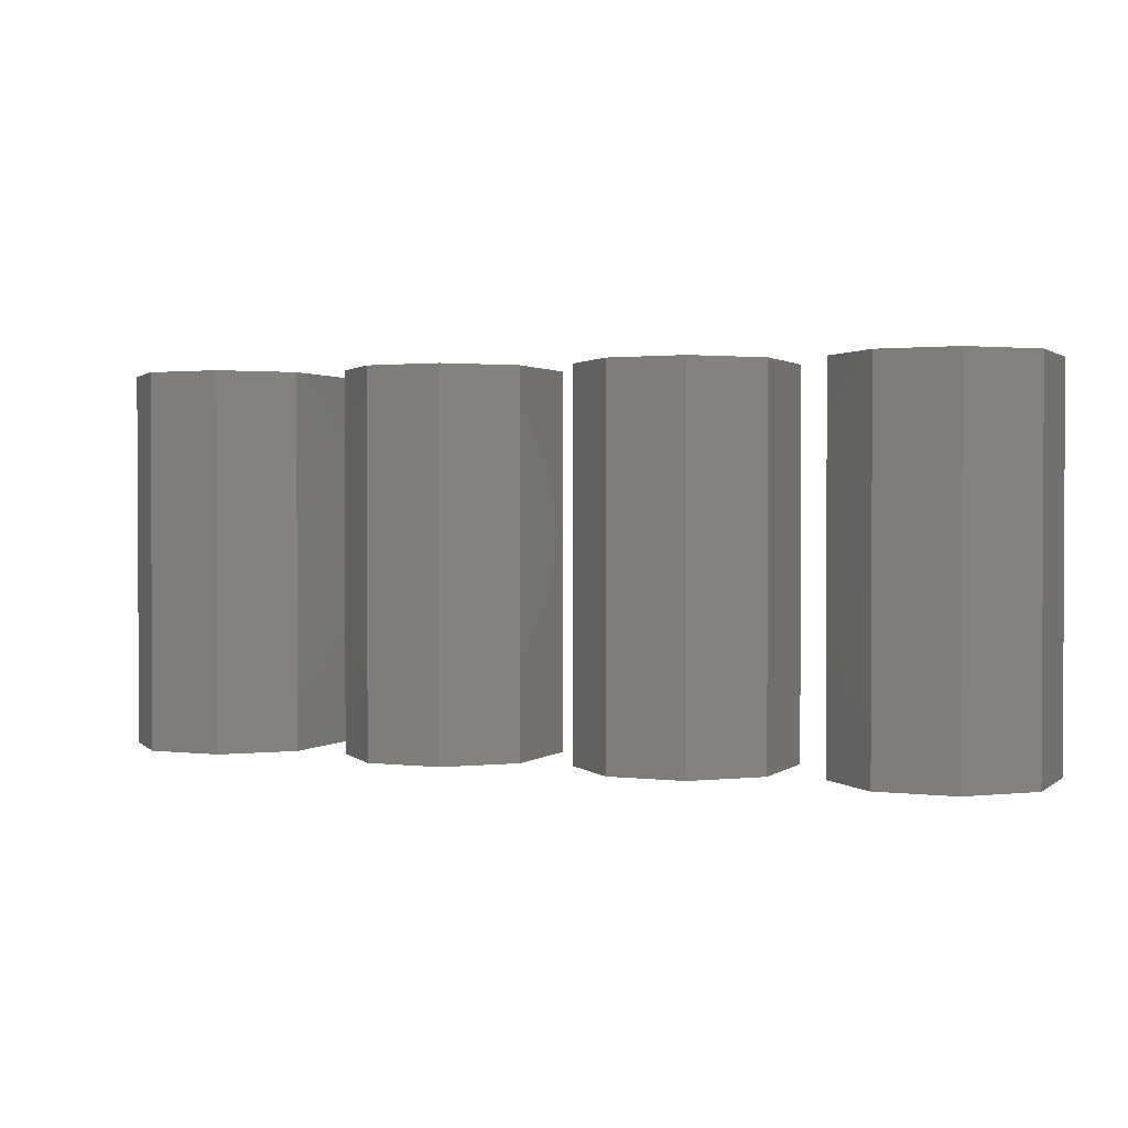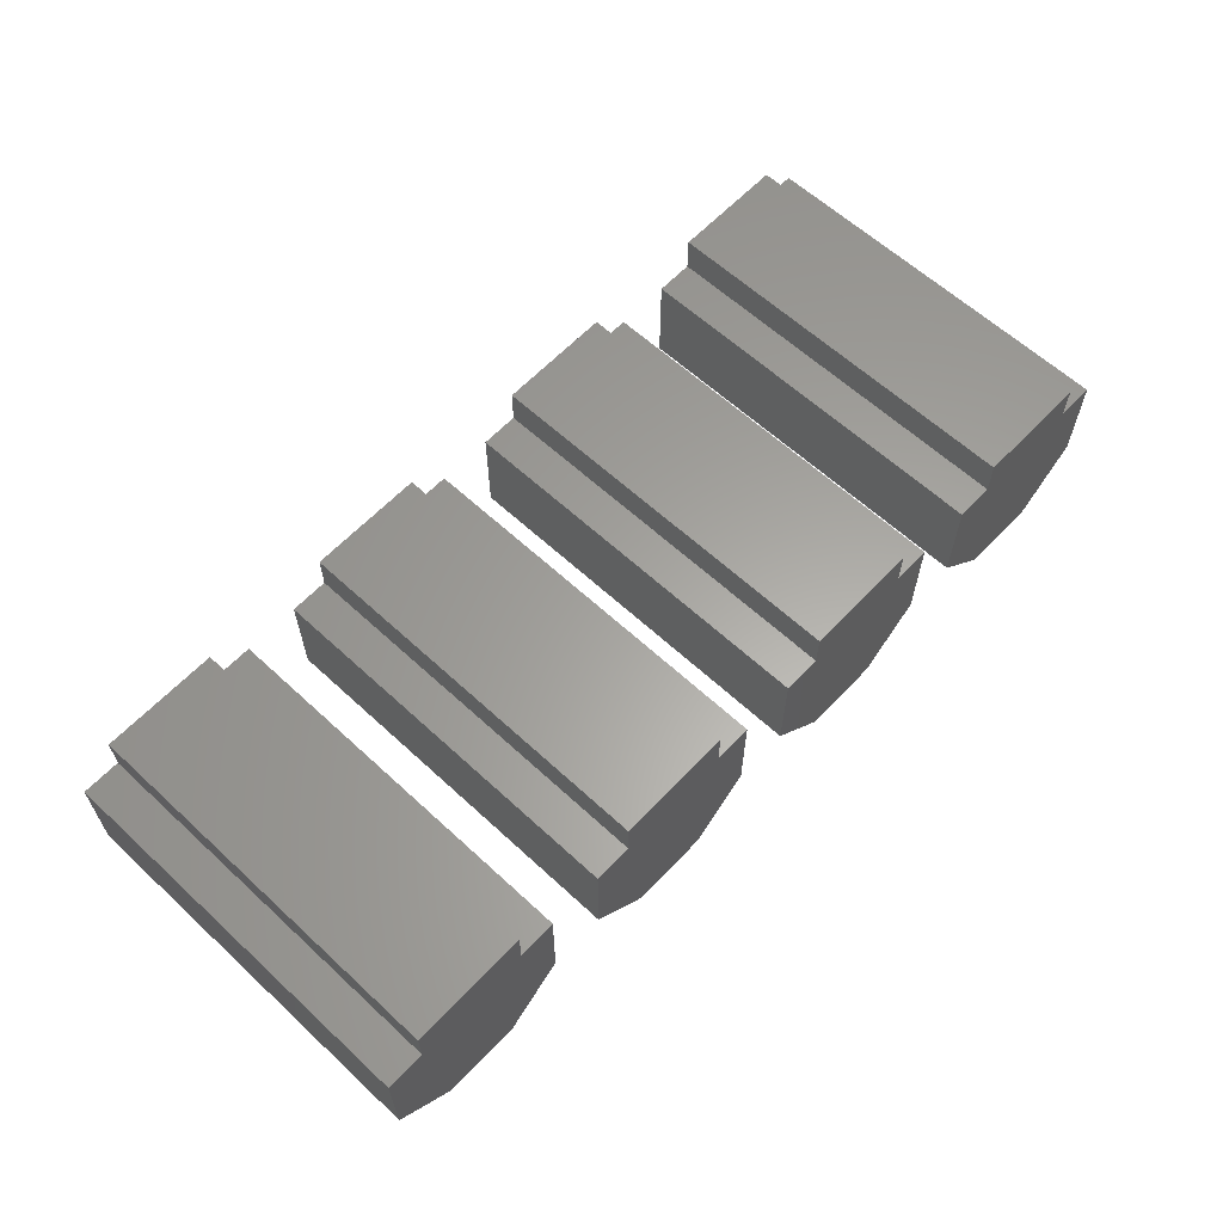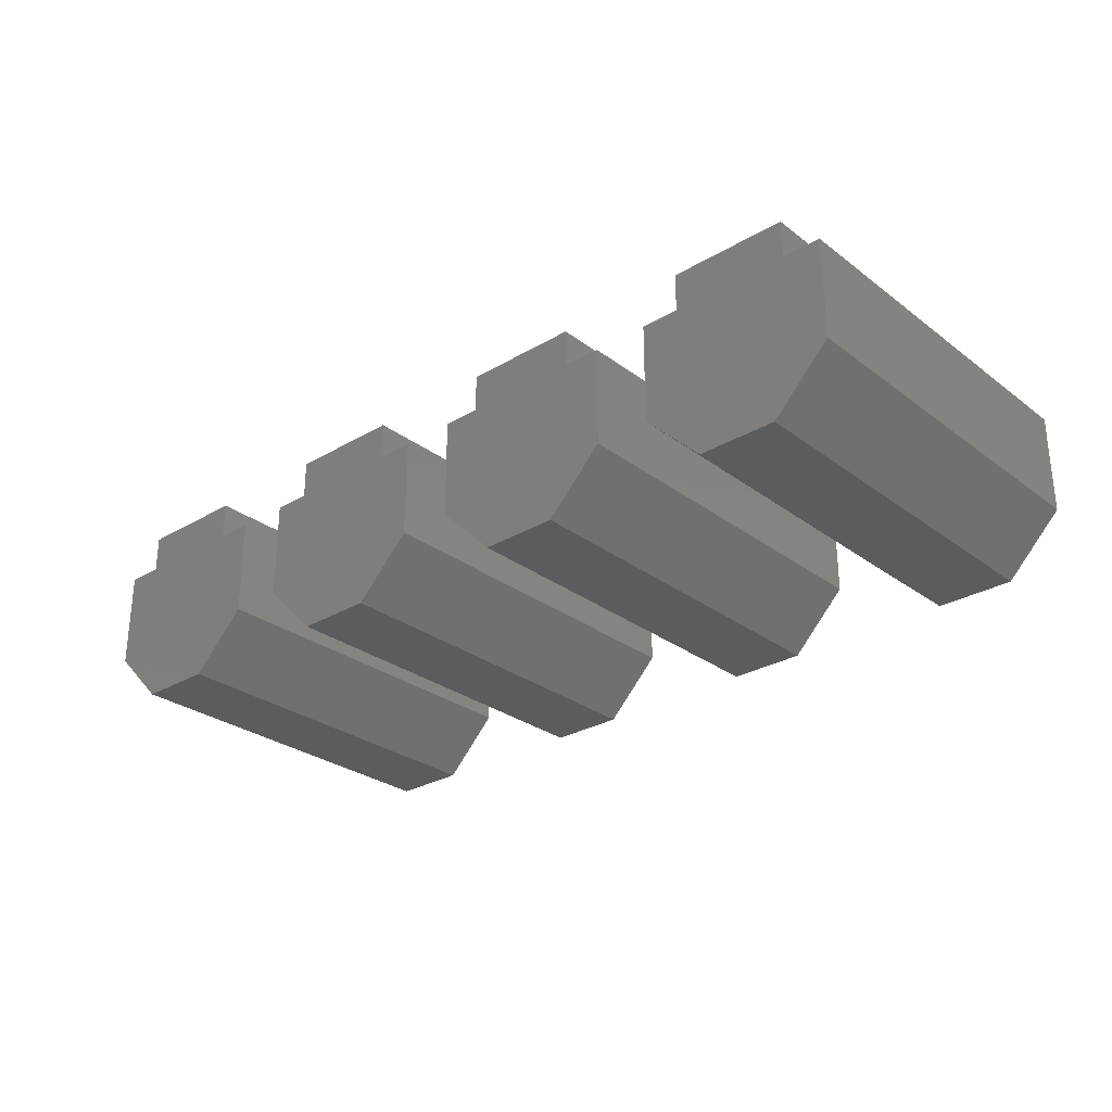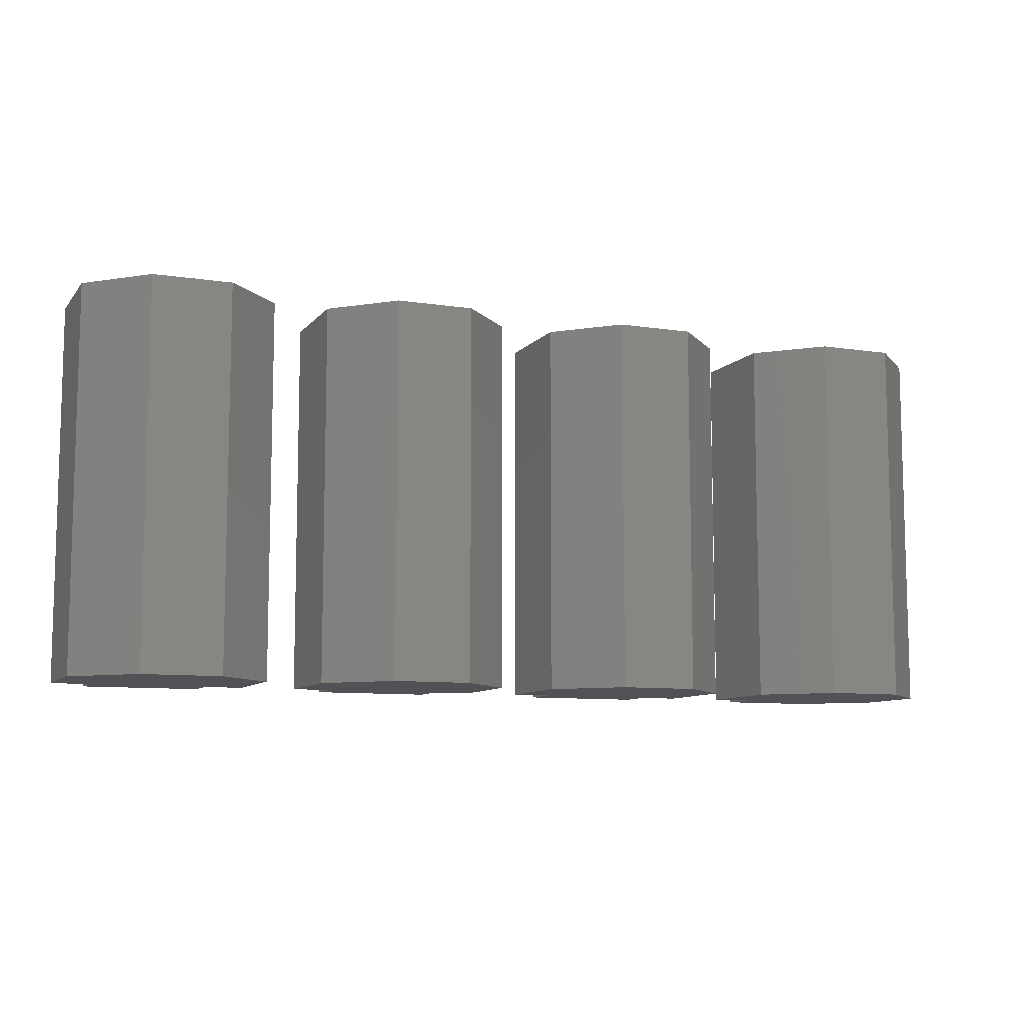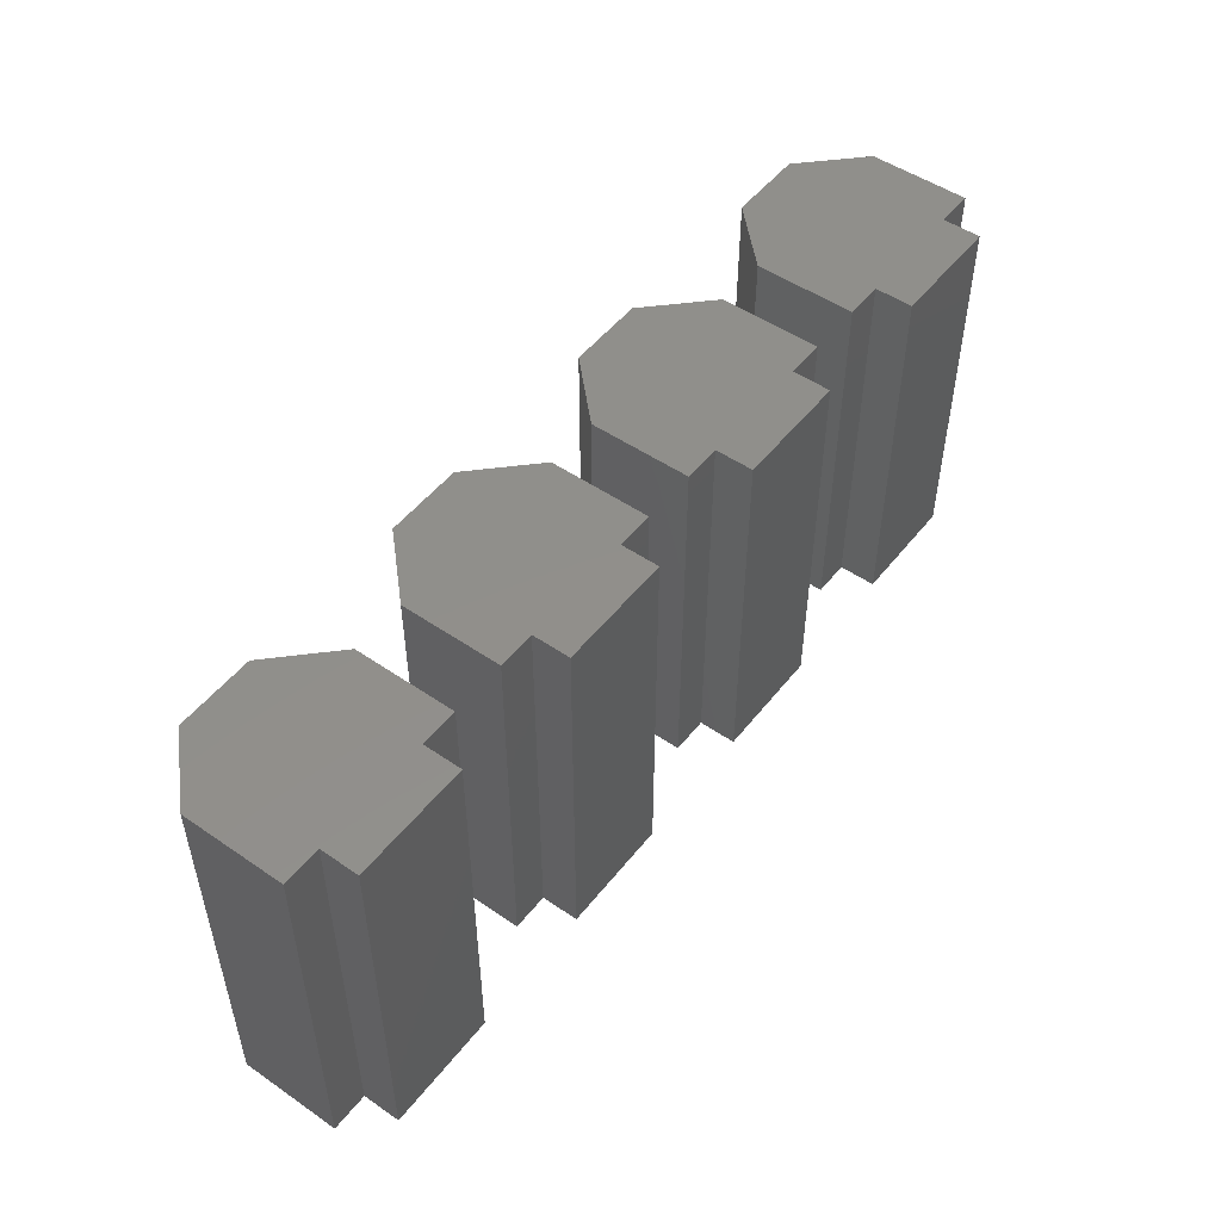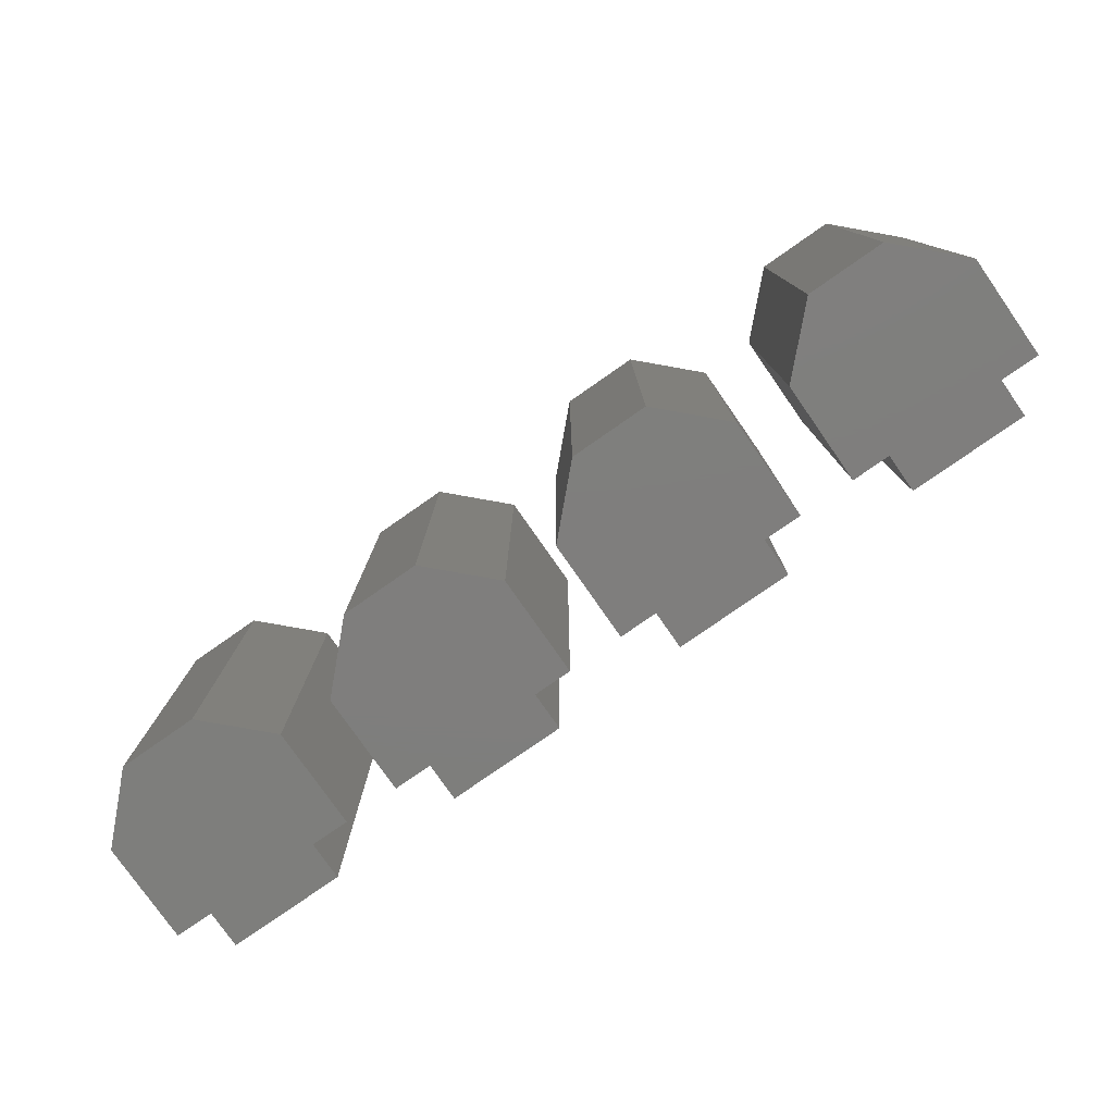
<metadata>
{"format":"stl","ext":"stl","renderer":"f3d","projection":"perspective","resolution":1024,"background":"white","views":[{"elev":1.5,"azim":23.8,"up":"+Z"},{"elev":61.8,"azim":133.2,"up":"+Y"},{"elev":-28.3,"azim":41.7,"up":"+Y"},{"elev":-9.1,"azim":-22.2,"up":"+Z"},{"elev":50.5,"azim":126.9,"up":"+Z"},{"elev":-78.3,"azim":34.9,"up":"+Z"}]}
</metadata>
<code>
# stl→obj: 80 verts, 144 faces
v 2 10.3 20
v 8.1 10.3 20
v 2 10.3 0
v 8.1 10.3 0
v 2 8.3 20
v 2 8.3 0
v 0 8.3 0
v 0 3 0
v 8.1 8.3 0
v 10.1 8.3 0
v 10.1 3 0
v 7.1 0 0
v 3 0 0
v 8.1 8.3 20
v 0 3 20
v 3 0 20
v 7.1 0 20
v 10.1 8.3 20
v 10.1 3 20
v 0 8.3 20
v 15 10.3 20
v 21.1 10.3 20
v 15 10.3 0
v 21.1 10.3 0
v 15 8.3 20
v 15 8.3 0
v 13 8.3 0
v 13 3 0
v 21.1 8.3 0
v 23.1 8.3 0
v 23.1 3 0
v 20.1 0 0
v 16 0 0
v 21.1 8.3 20
v 13 3 20
v 16 0 20
v 20.1 0 20
v 23.1 8.3 20
v 23.1 3 20
v 13 8.3 20
v 26 8.3 20
v 28 8.3 20
v 26 8.3 0
v 28 8.3 0
v 26 3 20
v 26 3 0
v 34.1 10.3 0
v 28 10.3 0
v 34.1 8.3 0
v 36.1 8.3 0
v 36.1 3 0
v 33.1 0 0
v 29 0 0
v 28 10.3 20
v 29 0 20
v 33.1 0 20
v 36.1 8.3 20
v 36.1 3 20
v 34.1 8.3 20
v 34.1 10.3 20
v 39 8.3 20
v 41 8.3 20
v 39 8.3 0
v 41 8.3 0
v 39 3 20
v 39 3 0
v 47.1 10.3 0
v 41 10.3 0
v 47.1 8.3 0
v 49.1 8.3 0
v 49.1 3 0
v 46.1 0 0
v 42 0 0
v 41 10.3 20
v 42 0 20
v 46.1 0 20
v 49.1 8.3 20
v 49.1 3 20
v 47.1 8.3 20
v 47.1 10.3 20
f 1 2 3
f 3 2 4
f 5 1 6
f 6 1 3
f 7 6 8
f 4 6 3
f 8 6 4
f 8 4 9
f 8 9 10
f 8 10 11
f 8 11 12
f 8 12 13
f 9 4 2
f 14 9 2
f 15 16 17
f 18 15 19
f 19 15 17
f 14 15 18
f 2 15 14
f 5 15 2
f 1 5 2
f 5 20 15
f 20 5 7
f 7 5 6
f 8 13 16
f 15 8 16
f 15 20 8
f 8 20 7
f 13 12 17
f 16 13 17
f 12 11 19
f 17 12 19
f 11 10 18
f 19 11 18
f 14 18 9
f 9 18 10
f 21 22 23
f 23 22 24
f 25 21 26
f 26 21 23
f 27 26 28
f 24 26 23
f 28 26 24
f 28 24 29
f 28 29 30
f 28 30 31
f 28 31 32
f 28 32 33
f 29 24 22
f 34 29 22
f 35 36 37
f 38 35 39
f 39 35 37
f 34 35 38
f 22 35 34
f 25 35 22
f 21 25 22
f 25 40 35
f 40 25 27
f 27 25 26
f 28 33 36
f 35 28 36
f 35 40 28
f 28 40 27
f 33 32 37
f 36 33 37
f 32 31 39
f 37 32 39
f 31 30 38
f 39 31 38
f 34 38 29
f 29 38 30
f 41 42 43
f 43 42 44
f 45 41 46
f 46 41 43
f 43 44 46
f 47 44 48
f 46 44 47
f 46 47 49
f 46 49 50
f 46 50 51
f 46 51 52
f 46 52 53
f 42 54 44
f 44 54 48
f 45 55 56
f 57 45 58
f 58 45 56
f 59 45 57
f 60 45 59
f 42 45 60
f 54 42 60
f 42 41 45
f 46 53 55
f 45 46 55
f 53 52 56
f 55 53 56
f 52 51 58
f 56 52 58
f 51 50 57
f 58 51 57
f 59 57 49
f 49 57 50
f 49 47 60
f 59 49 60
f 54 60 48
f 48 60 47
f 61 62 63
f 63 62 64
f 65 61 66
f 66 61 63
f 63 64 66
f 67 64 68
f 66 64 67
f 66 67 69
f 66 69 70
f 66 70 71
f 66 71 72
f 66 72 73
f 62 74 64
f 64 74 68
f 65 75 76
f 77 65 78
f 78 65 76
f 79 65 77
f 80 65 79
f 62 65 80
f 74 62 80
f 62 61 65
f 66 73 75
f 65 66 75
f 73 72 76
f 75 73 76
f 72 71 78
f 76 72 78
f 71 70 77
f 78 71 77
f 79 77 69
f 69 77 70
f 69 67 80
f 79 69 80
f 74 80 68
f 68 80 67

</code>
